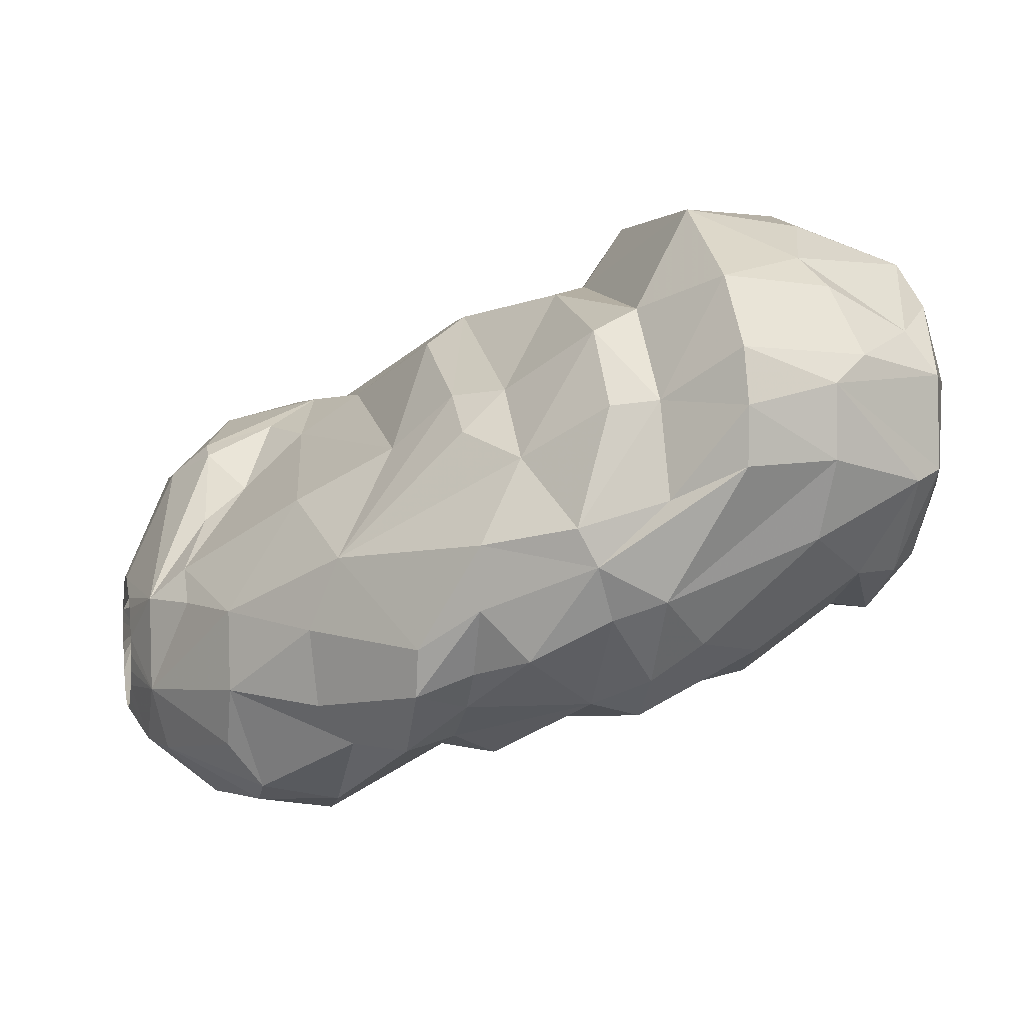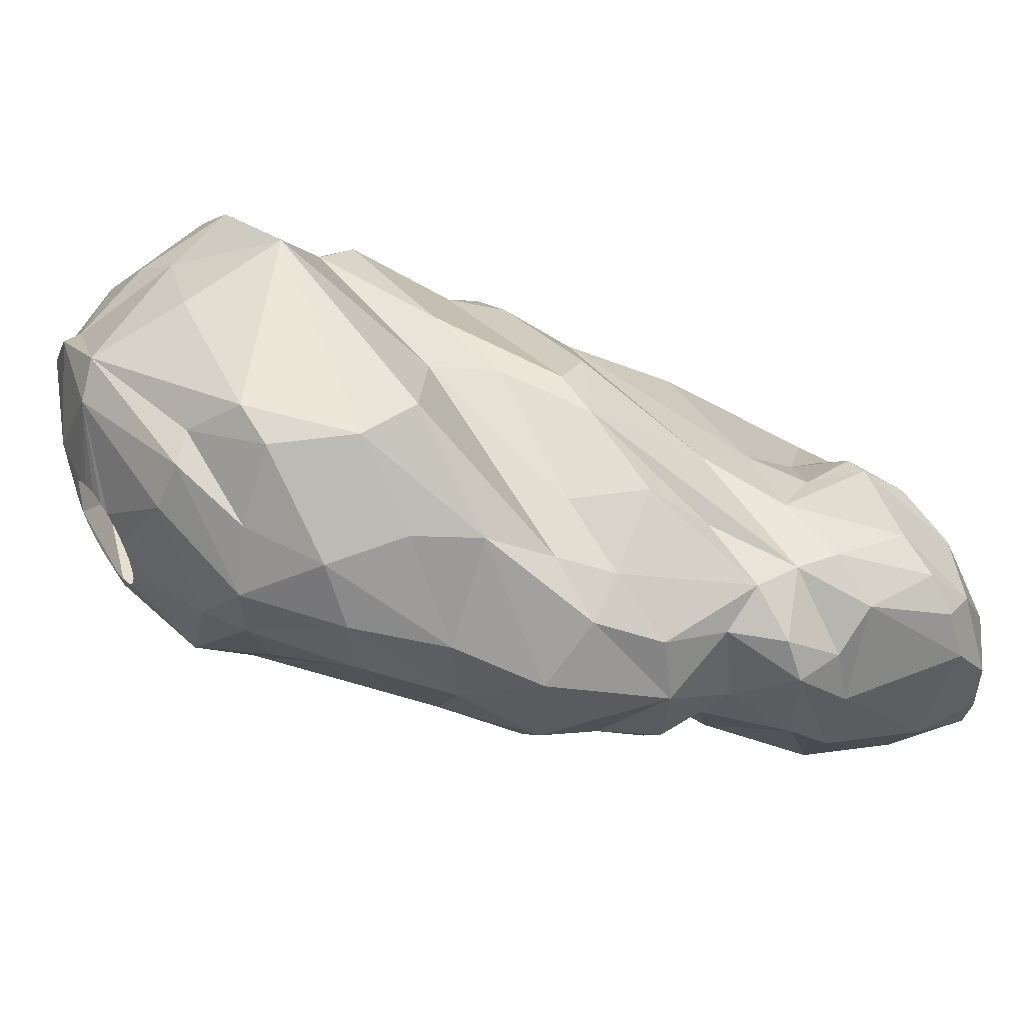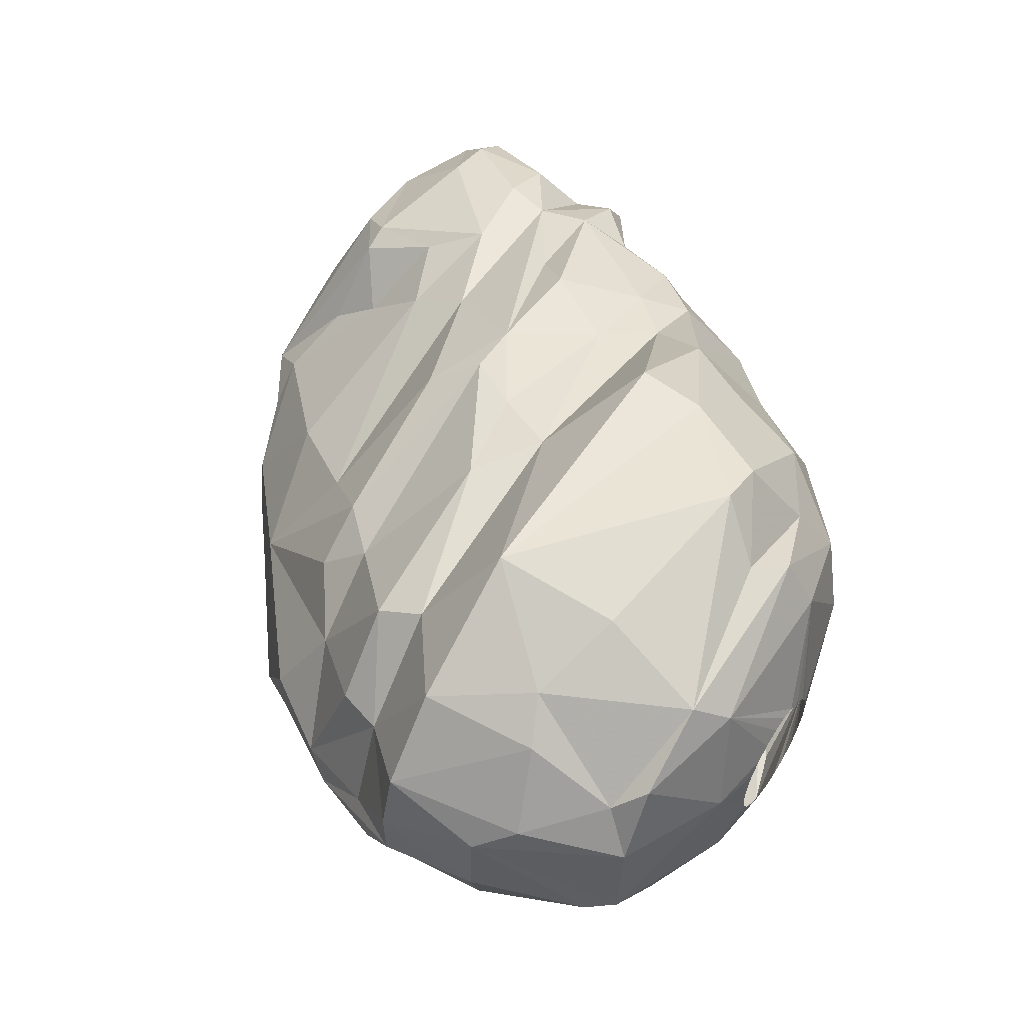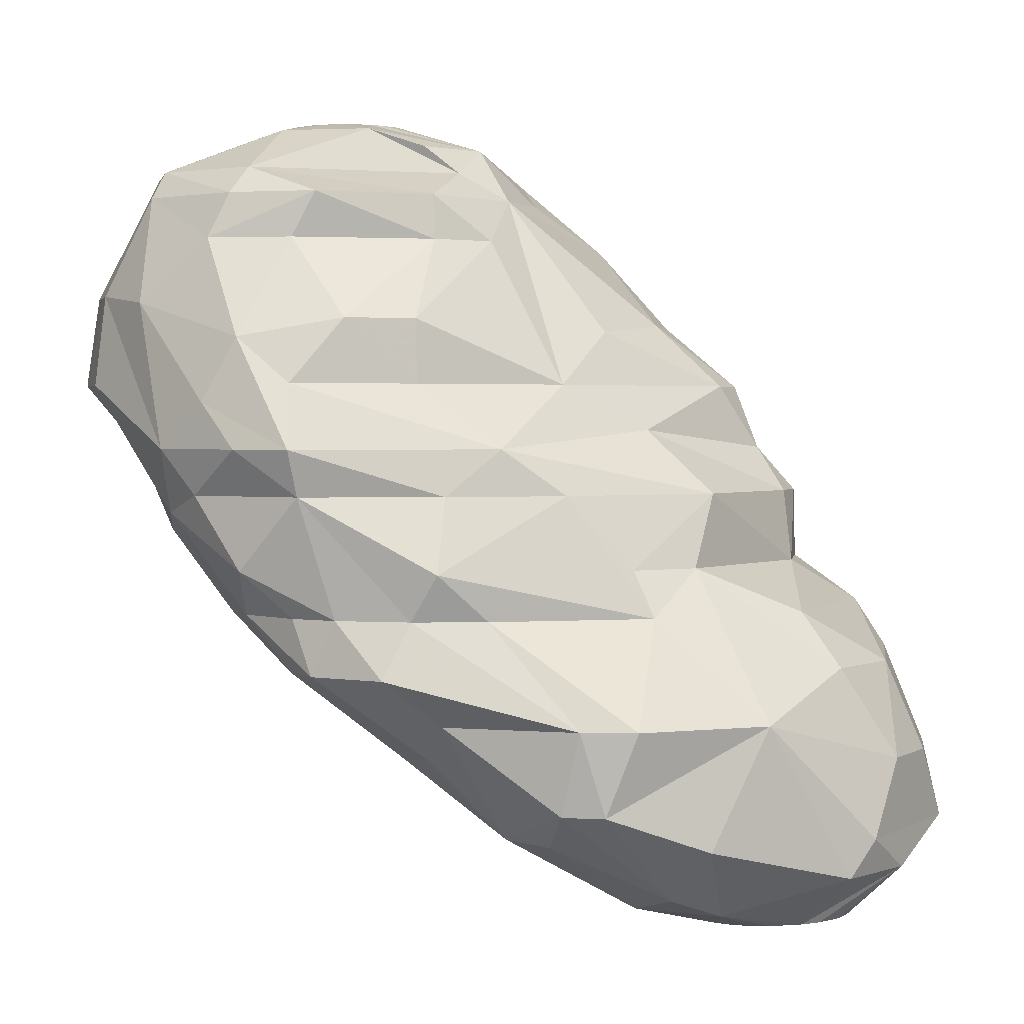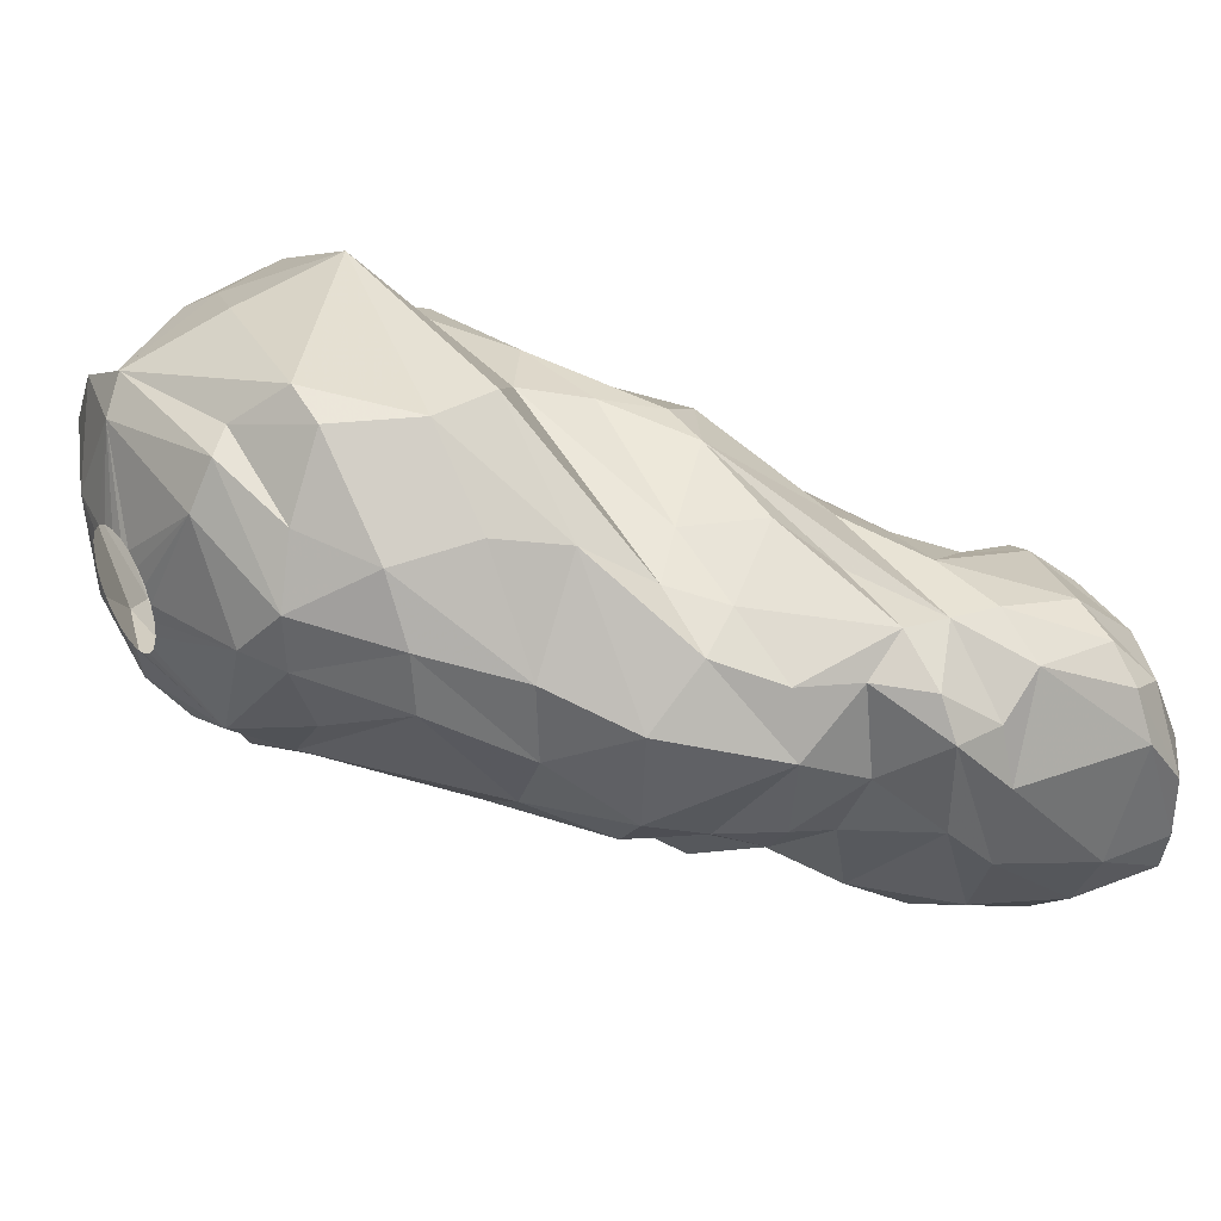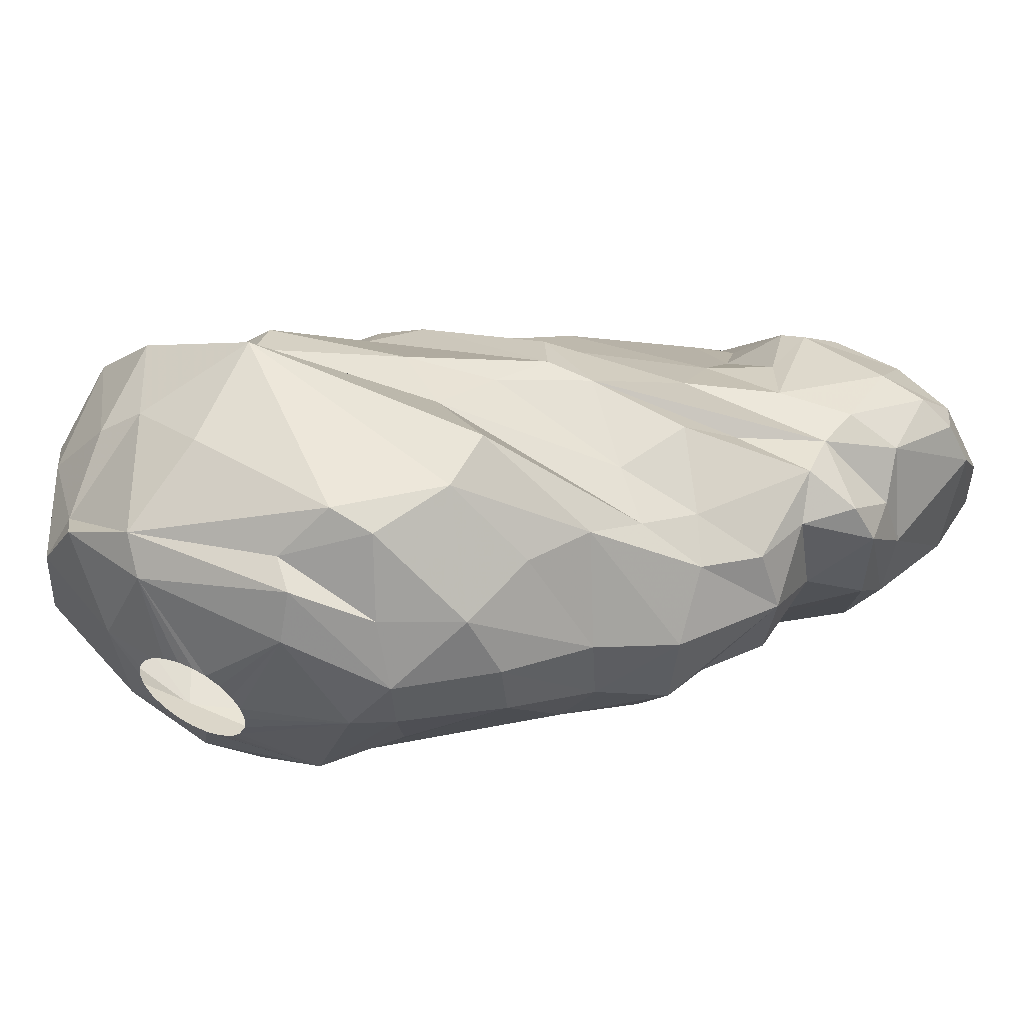
<metadata>
{"format":"obj","ext":"obj","renderer":"f3d","projection":"perspective","resolution":1024,"background":"white","views":[{"elev":2.7,"azim":-102.2,"up":"+Y"},{"elev":53.3,"azim":55.9,"up":"+Y"},{"elev":56.4,"azim":-57.0,"up":"+Y"},{"elev":2.1,"azim":-16.3,"up":"+Z"},{"elev":38.3,"azim":56.5,"up":"+Y"},{"elev":54.3,"azim":26.1,"up":"+Y"}]}
</metadata>
<code>
v 169 97.91 335.1
v 169.1 96.02 335.1
v 169.4 96.19 338.1
v 169.5 98.58 338.1
v 169.5 99.71 335.1
v 170.2 93.7 337.8
v 170.3 99.48 339.3
v 170.4 94.94 333
v 170.6 91.75 333
v 170.9 95.47 341.4
v 171.1 92.84 330.9
v 171.4 94.06 330.3
v 171.4 95.83 342.3
v 171.5 98.05 333
v 171.6 102 335.1
v 171.6 91.11 331.5
v 171.7 98.86 342.3
v 171.7 90.31 334.5
v 172 101.7 338.7
v 172.1 97.88 331.5
v 172.2 100.3 341.4
v 172.3 92.45 339.9
v 172.5 89.09 333
v 172.8 89.97 336.6
v 172.8 89.74 329.1
v 172.9 101.1 342.3
v 173 92.49 341.4
v 173.2 93.45 327.6
v 173.3 102.7 338.1
v 173.3 91.35 327.6
v 173.8 92.95 342.3
v 174 87.8 333
v 174.1 96.2 329.1
v 174.2 100.3 331.5
v 174.3 88.82 335.1
v 174.4 88.16 331.5
v 174.4 101 333
v 174.4 89.2 327.6
v 174.5 90.02 325.8
v 174.8 91.27 339.9
v 174.9 88.46 325.8
v 174.9 98.67 343.8
v 175.3 102.6 342.3
v 175.3 95.22 343.8
v 175.6 88.01 327.6
v 175.6 91.03 341.4
v 175.8 104.4 335.1
v 176 103.9 339
v 176.1 88.94 337.2
v 176.1 97.31 344.1
v 176.1 101.7 343.2
v 176.2 96.72 344.1
v 176.2 97.88 344.1
v 176.2 97.01 327.6
v 176.4 98.38 344.1
v 176.5 96.2 344.1
v 176.6 98.39 329.1
v 176.7 86.45 325.8
v 176.8 98.8 344.1
v 176.8 95.78 344.1
v 177.3 99.09 344.1
v 177.4 95.47 344.1
v 177.7 86.77 327.6
v 177.8 99.26 344.1
v 177.9 95.34 344.1
v 177.9 92.81 323.7
v 178 93.86 343.8
v 178.1 98.2 327.6
v 178.4 99.26 344.1
v 178.4 86.08 329.1
v 178.4 90.36 322.8
v 178.4 95.35 344.1
v 178.4 88.81 335.1
v 178.4 88.97 337.2
v 178.5 87.8 323.1
v 178.6 86.48 324.3
v 178.8 99.14 344.1
v 178.9 95.49 344.1
v 178.9 87.15 331.5
v 179.3 98.87 344.1
v 179.4 95.82 344.1
v 179.5 96.42 325.8
v 179.5 101.7 331.5
v 179.6 90.96 339.9
v 179.6 91.29 341.4
v 179.7 98.47 344.1
v 179.8 96.21 344.1
v 179.9 93.36 343.2
v 180 97.96 344.1
v 180 96.85 344.1
v 180.1 86.18 327.6
v 180.1 97.41 344.1
v 180.3 103.2 341.4
v 180.8 87.35 333
v 181 93.24 342.3
v 181.1 103 342.3
v 181.2 88.08 320.4
v 181.3 101.5 343.2
v 181.4 104.6 339.9
v 181.5 102 333
v 181.6 90.77 320.4
v 181.7 91.53 339.9
v 181.7 94.59 322.8
v 182 84.6 321.6
v 182.1 86.09 320.4
v 182.1 94.5 343.2
v 182.4 84 324.3
v 182.6 101.5 330.9
v 182.8 93.34 341.4
v 182.8 100 327.6
v 182.9 104.2 339.9
v 182.9 87.16 331.5
v 183.2 83.94 321.6
v 183.5 98.28 343.2
v 183.6 89.69 335.1
v 183.7 101.8 341.4
v 183.7 101 329.1
v 184.1 83.41 324.3
v 184.2 104.1 337.2
v 184.2 90.86 319.2
v 184.2 104.3 335.1
v 184.4 95.36 341.4
v 184.6 99.82 342.3
v 184.7 97.92 342.3
v 185.1 86.75 329.1
v 185.3 100.9 329.1
v 185.4 91.99 319.2
v 185.5 87.68 318
v 185.5 85.96 327.6
v 185.6 91.29 336.9
v 185.9 85.49 318.6
v 186.1 101.4 339.9
v 186.2 90.88 318
v 186.6 83.74 320.4
v 186.7 89.95 333.6
v 186.9 101.8 337.2
v 187.2 99.26 339.9
v 187.3 93.62 320.1
v 187.4 87.43 329.1
v 187.4 97.21 339.9
v 187.4 98.26 325.8
v 187.5 96.8 323.7
v 187.5 100.2 331.5
v 187.6 94.79 321.6
v 187.7 85.61 318
v 187.9 88.68 317.4
v 187.9 89.31 317.4
v 187.9 88.05 317.4
v 188.1 101.4 335.1
v 188.2 93.27 337.2
v 188.2 87.51 317.4
v 188.2 89.9 317.4
v 188.5 88.55 331.5
v 188.5 90.31 317.4
v 188.6 87.02 317.4
v 188.6 83.89 324.3
v 188.8 100.3 329.1
v 189 99.77 333
v 189.1 90.69 317.4
v 189.1 86.67 317.4
v 189.2 95.98 320.4
v 189.2 98.28 337.2
v 189.4 95.62 337.2
v 189.7 97.05 322.8
v 189.8 86.48 317.4
v 190 96.32 320.4
v 190.2 92.28 335.1
v 190.2 98.77 327.6
v 190.4 99.27 331.5
v 190.6 98.08 324.6
v 190.6 91.29 317.4
v 190.8 86.46 317.4
v 190.9 95.22 319.2
v 191.2 87.42 327.6
v 191.2 91.34 317.4
v 191.2 98.67 333
v 191.2 93.63 335.1
v 191.4 97.02 335.1
v 191.5 86.6 317.4
v 191.7 92.6 333
v 191.7 84.51 319.2
v 191.8 91.22 317.4
v 192.1 86.39 325.8
v 192.4 90.95 317.4
v 192.4 87.05 317.4
v 192.4 91.89 331.5
v 192.5 91.38 329.1
v 192.7 84.72 320.4
v 192.7 97.87 331.2
v 192.8 97.98 325.8
v 192.9 90.49 317.4
v 192.9 87.54 317.4
v 192.9 98.48 327.6
v 193.2 97.97 324.3
v 193.2 88.07 317.4
v 193.2 89.89 317.4
v 193.3 93.15 331.5
v 193.3 88.61 317.4
v 193.3 89.38 317.4
v 193.3 97.51 329.1
v 193.4 94.98 319.2
v 193.4 97.25 321.6
v 193.6 95.87 331.5
v 193.8 94.36 329.1
v 194.1 86.25 322.8
v 194.3 86.19 319.2
v 194.6 88.92 318
v 194.7 88.41 325.8
v 194.7 97.38 327.6
v 195 97.07 324.3
v 195 96.78 321.6
v 195.2 91.93 318.6
v 195.4 95.87 325.8
v 195.5 92.85 327.6
v 195.6 96.1 327.6
v 195.8 95.29 320.4
v 195.9 91.16 326.1
v 195.9 88.06 322.8
v 196 93.99 325.8
v 196.2 95.85 321.6
v 197 88.96 320.4
v 197 90.4 322.8
v 197.1 94.37 321.6
v 197.2 92.6 320.4
v 197.3 90.42 320.4
g foo
f 13 10 27
f 26 43 21
f 96 116 93
f 31 46 85
f 43 99 48
f 22 6 24
f 99 119 47
f 130 115 167
f 2 11 9
f 8 11 2
f 149 176 158
f 18 23 32
f 94 112 153
f 23 16 36
f 12 28 11
f 33 28 12
f 193 157 169
f 197 187 204
f 153 139 187
f 57 68 54
f 157 168 126
f 204 214 215
f 125 129 139
f 110 141 82
f 209 213 190
f 215 219 213
f 208 217 214
f 41 75 76
f 28 66 39
f 141 170 142
f 156 205 183
f 66 101 71
f 205 156 188
f 107 104 113
f 113 134 156
f 104 105 131
f 202 216 201
f 224 216 220
f 188 221 205
f 101 120 128
f 131 128 145
f 212 191 201
f 212 196 191
f 207 199 196
f 207 198 199
f 207 195 198
f 207 192 195
f 206 185 192
f 206 179 185
f 145 165 172
f 145 160 165
f 145 155 160
f 145 151 155
f 128 151 145
f 128 148 151
f 128 146 148
f 128 147 146
f 133 147 128
f 133 152 147
f 133 154 152
f 159 154 133
f 133 171 159
f 173 171 133
f 173 175 171
f 201 175 173
f 201 182 175
f 201 184 182
f 191 184 201
f 51 43 26
f 51 26 42
f 56 44 60
f 52 44 56
f 52 42 44
f 50 42 52
f 53 42 50
f 55 42 53
f 59 42 55
f 59 51 42
f 61 51 59
f 64 51 61
f 69 51 64
f 77 51 69
f 77 98 51
f 80 98 77
f 86 98 80
f 86 89 98
f 92 114 89
f 90 114 92
f 87 114 90
f 87 106 114
f 81 106 87
f 78 106 81
f 72 106 78
f 72 67 106
f 65 67 72
f 62 67 65
f 62 44 67
f 60 44 62
f 172 179 206
f 105 128 131
f 120 133 128
f 225 196 212
f 225 207 196
f 181 145 172
f 134 145 181
f 127 133 120
f 138 133 127
f 161 133 138
f 206 192 207
f 181 172 206
f 131 145 134
f 173 133 161
f 216 212 201
f 101 128 97
f 127 120 101
f 166 173 161
f 201 173 166
f 224 212 216
f 224 225 212
f 221 207 225
f 221 206 207
f 188 181 206
f 97 128 105
f 188 206 221
f 113 131 134
f 144 161 138
f 144 138 127
f 202 201 166
f 211 216 202
f 220 216 211
f 71 101 97
f 103 127 101
f 164 161 144
f 164 166 161
f 223 224 220
f 225 224 223
f 156 134 181
f 104 131 113
f 97 105 104
f 103 144 127
f 156 181 188
f 76 97 104
f 75 97 76
f 75 71 97
f 103 101 66
f 142 144 103
f 164 144 142
f 170 166 164
f 170 202 166
f 222 223 219
f 222 225 223
f 222 221 225
f 218 221 222
f 218 205 221
f 210 223 220
f 118 113 156
f 118 107 113
f 194 211 202
f 210 220 211
f 39 71 75
f 66 71 39
f 82 142 103
f 170 164 142
f 219 223 210
f 82 103 66
f 194 202 170
f 210 211 194
f 217 222 219
f 218 222 217
f 205 218 208
f 76 104 107
f 183 205 208
f 141 142 82
f 58 76 107
f 41 76 58
f 41 39 75
f 190 170 141
f 190 194 170
f 219 210 213
f 210 194 190
f 208 218 217
f 91 107 118
f 213 210 190
f 45 41 58
f 38 41 45
f 30 41 38
f 30 39 41
f 68 82 66
f 110 82 68
f 126 141 110
f 190 141 126
f 215 217 219
f 139 183 174
f 139 156 183
f 174 183 208
f 68 66 54
f 168 190 126
f 168 193 190
f 209 190 193
f 215 213 209
f 174 208 214
f 129 118 156
f 63 58 107
f 28 39 30
f 214 217 215
f 139 129 156
f 91 118 129
f 91 63 107
f 63 45 58
f 33 66 28
f 54 66 33
f 25 30 38
f 157 193 168
f 187 174 214
f 70 91 129
f 25 38 45
f 117 110 68
f 200 209 193
f 215 209 200
f 36 45 63
f 11 30 25
f 11 28 30
f 33 57 54
f 117 68 57
f 126 110 117
f 187 214 204
f 63 91 70
f 70 36 63
f 36 25 45
f 204 215 200
f 139 174 187
f 108 126 117
f 143 157 126
f 200 193 189
f 16 11 25
f 83 117 57
f 108 117 83
f 169 157 143
f 112 129 125
f 34 83 57
f 189 193 169
f 186 187 197
f 153 125 139
f 112 70 129
f 79 70 112
f 20 33 12
f 34 33 20
f 34 57 33
f 143 126 108
f 16 25 36
f 203 200 189
f 204 200 203
f 197 204 203
f 186 153 187
f 112 125 153
f 36 70 79
f 9 16 23
f 9 11 16
f 8 12 11
f 14 20 12
f 100 108 83
f 176 189 169
f 180 186 197
f 32 36 79
f 14 34 20
f 135 153 186
f 23 36 32
f 14 12 8
f 37 34 14
f 37 83 34
f 100 143 108
f 158 169 143
f 176 203 189
f 94 153 135
f 94 79 112
f 100 83 37
f 158 143 100
f 176 169 158
f 180 197 203
f 135 186 180
f 32 79 94
f 100 37 47
f 15 37 14
f 158 100 121
f 178 203 176
f 177 180 203
f 115 94 135
f 35 32 94
f 47 37 15
f 24 18 32
f 9 23 18
f 1 8 2
f 1 14 8
f 15 14 5
f 178 176 149
f 73 35 94
f 5 14 1
f 121 100 47
f 177 203 178
f 167 180 177
f 167 135 180
f 167 115 135
f 115 73 94
f 24 32 35
f 149 158 121
f 6 9 18
f 3 9 6
f 3 2 9
f 149 121 119
f 6 18 24
f 3 1 2
f 47 15 29
f 162 178 149
f 49 35 73
f 24 35 49
f 162 149 136
f 163 178 162
f 163 177 178
f 150 177 163
f 150 167 177
f 5 1 4
f 119 121 47
f 136 149 119
f 150 130 167
f 74 73 115
f 74 49 73
f 74 115 102
f 4 1 3
f 7 5 4
f 19 5 7
f 19 15 5
f 19 29 15
f 132 162 136
f 48 47 29
f 137 162 132
f 163 162 137
f 150 163 140
f 109 130 150
f 49 74 84
f 99 47 48
f 111 119 99
f 10 6 22
f 10 3 6
f 10 4 3
f 132 119 111
f 132 136 119
f 140 163 137
f 109 115 130
f 102 115 109
f 40 24 49
f 40 22 24
f 84 74 102
f 40 49 84
f 21 19 7
f 29 19 21
f 109 150 140
f 43 48 29
f 116 132 111
f 123 137 132
f 109 140 122
f 46 40 84
f 22 40 46
f 10 22 27
f 43 29 21
f 93 99 43
f 123 132 116
f 124 137 123
f 124 140 137
f 122 140 124
f 93 111 99
f 116 111 93
f 85 102 109
f 85 84 102
f 46 84 85
f 27 22 46
f 17 7 4
f 21 7 17
f 13 4 10
f 17 4 13
f 26 21 17
f 96 93 43
f 95 85 109
f 31 85 95
f 31 27 46
f 13 27 31
f 123 116 96
f 106 122 124
f 106 109 122
f 95 109 106
f 42 17 13
f 26 17 42
f 96 43 51
f 114 124 123
f 67 95 88
f 67 31 95
f 44 31 67
f 98 123 96
f 114 123 98
f 114 106 124
f 88 95 106
f 44 13 31
f 42 13 44
f 51 98 96
f 89 114 98
f 67 88 106
g

</code>
